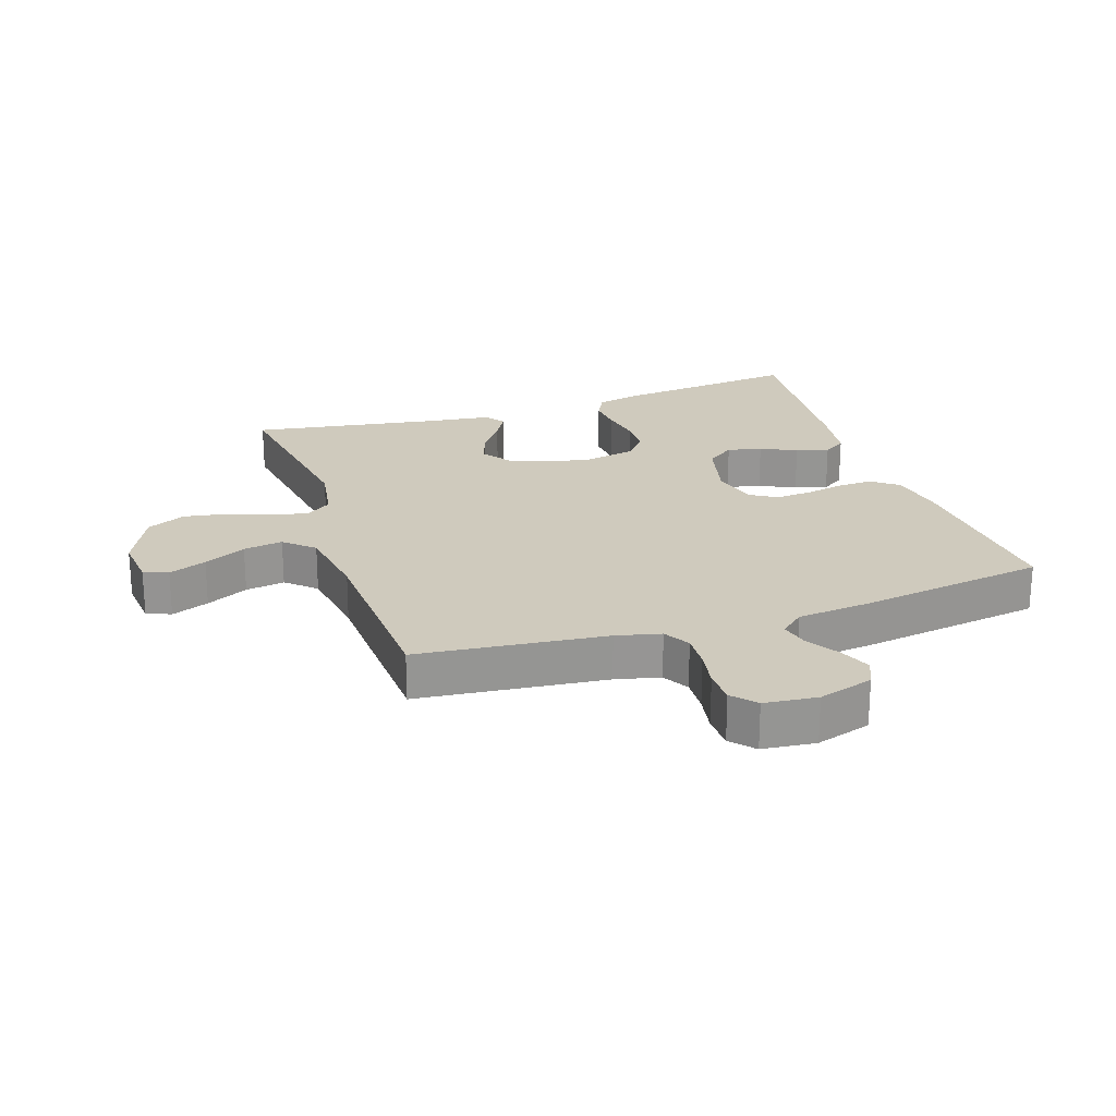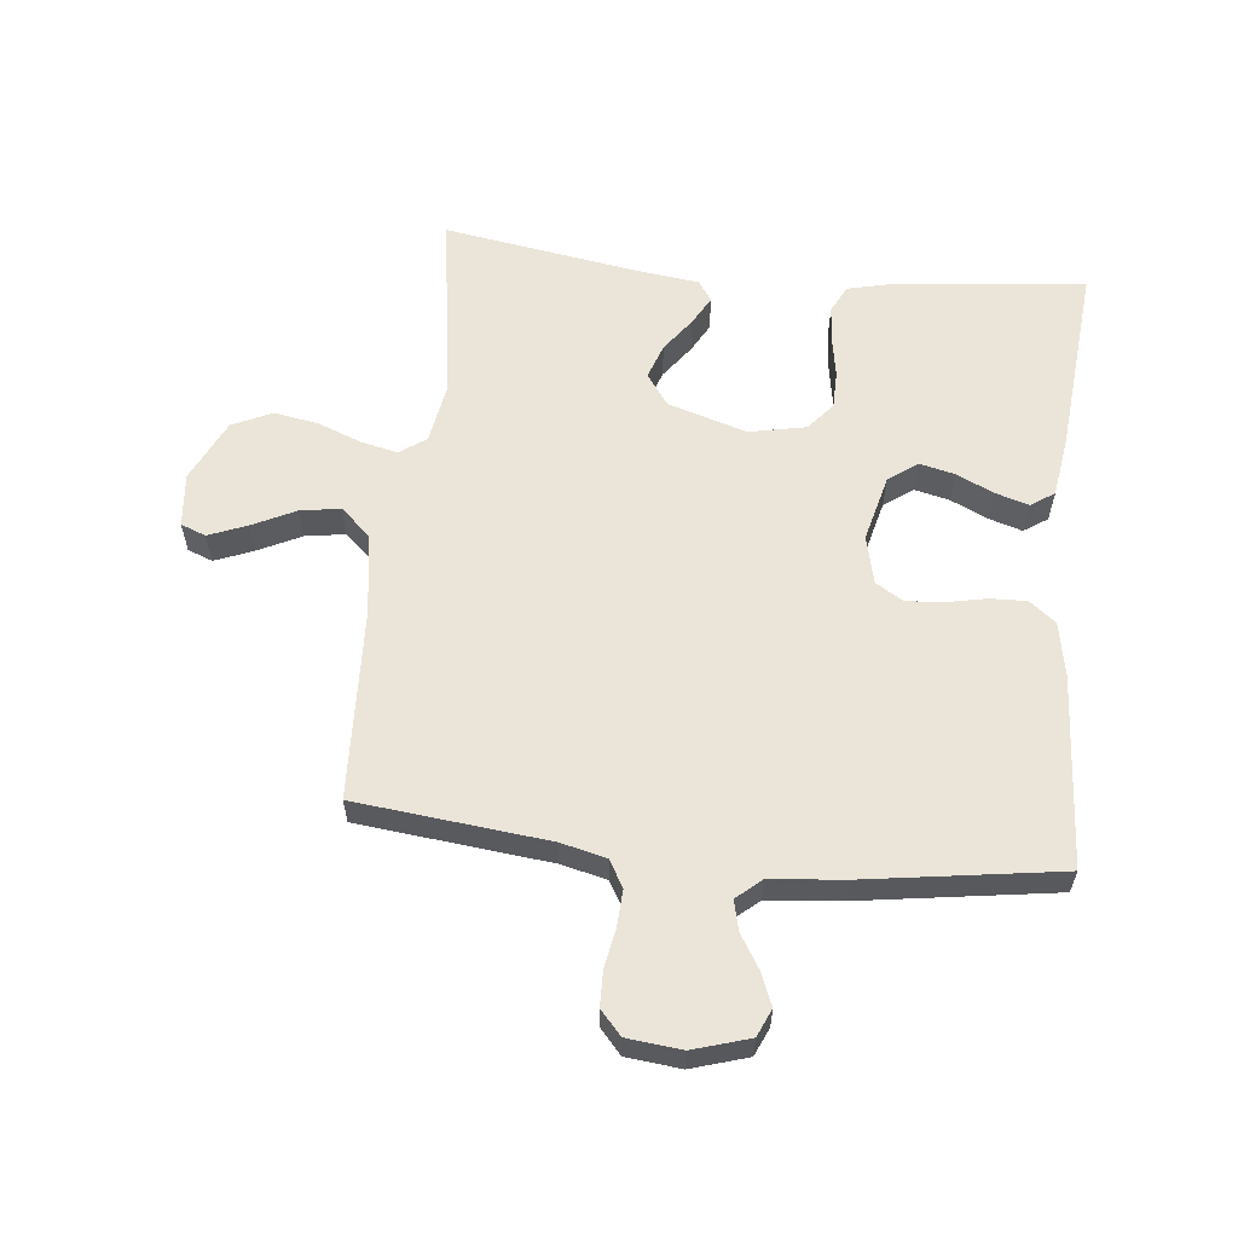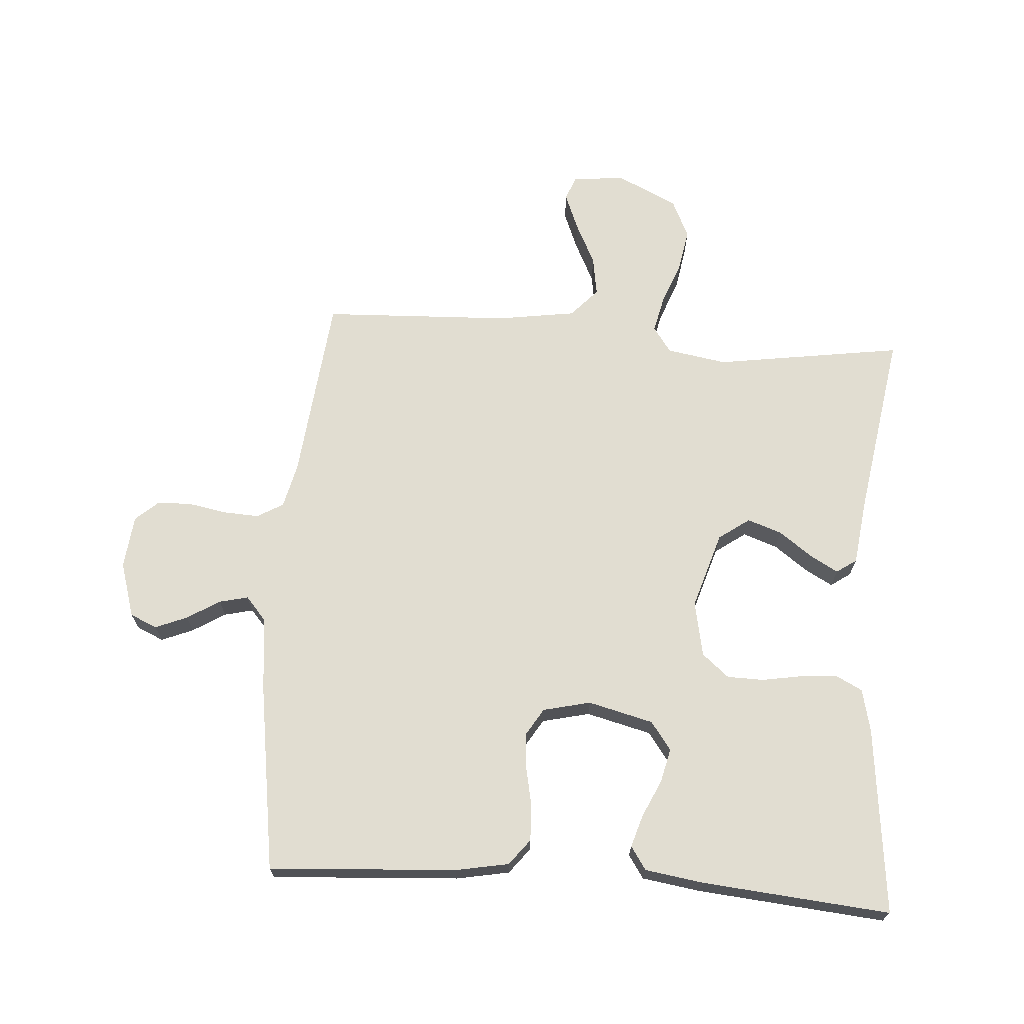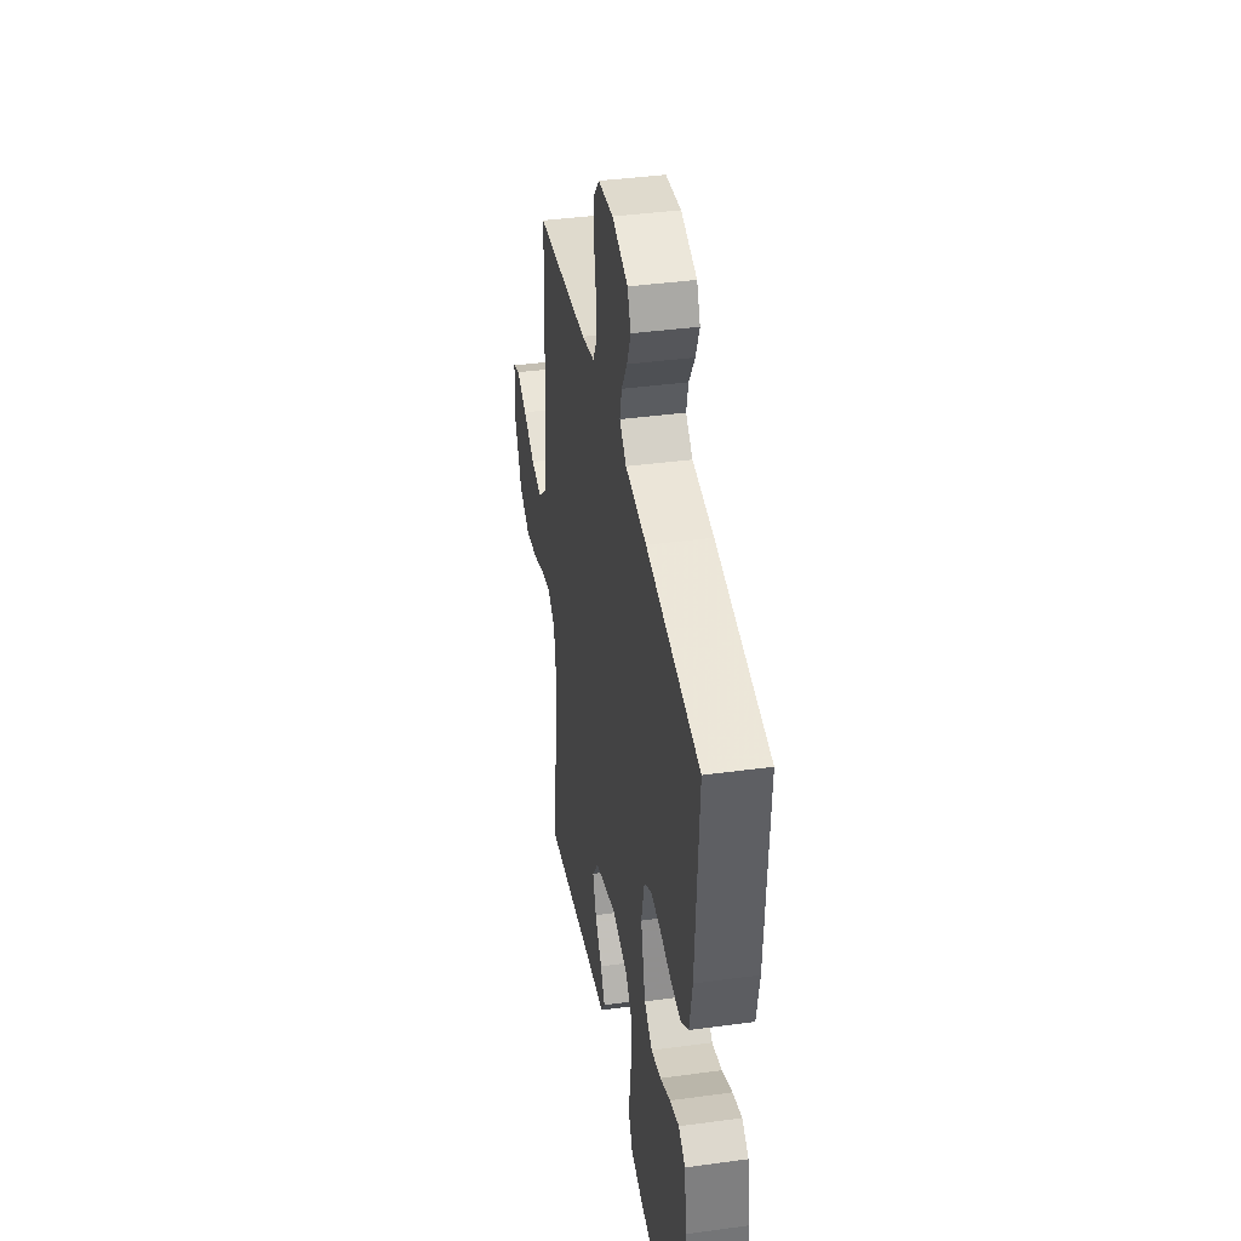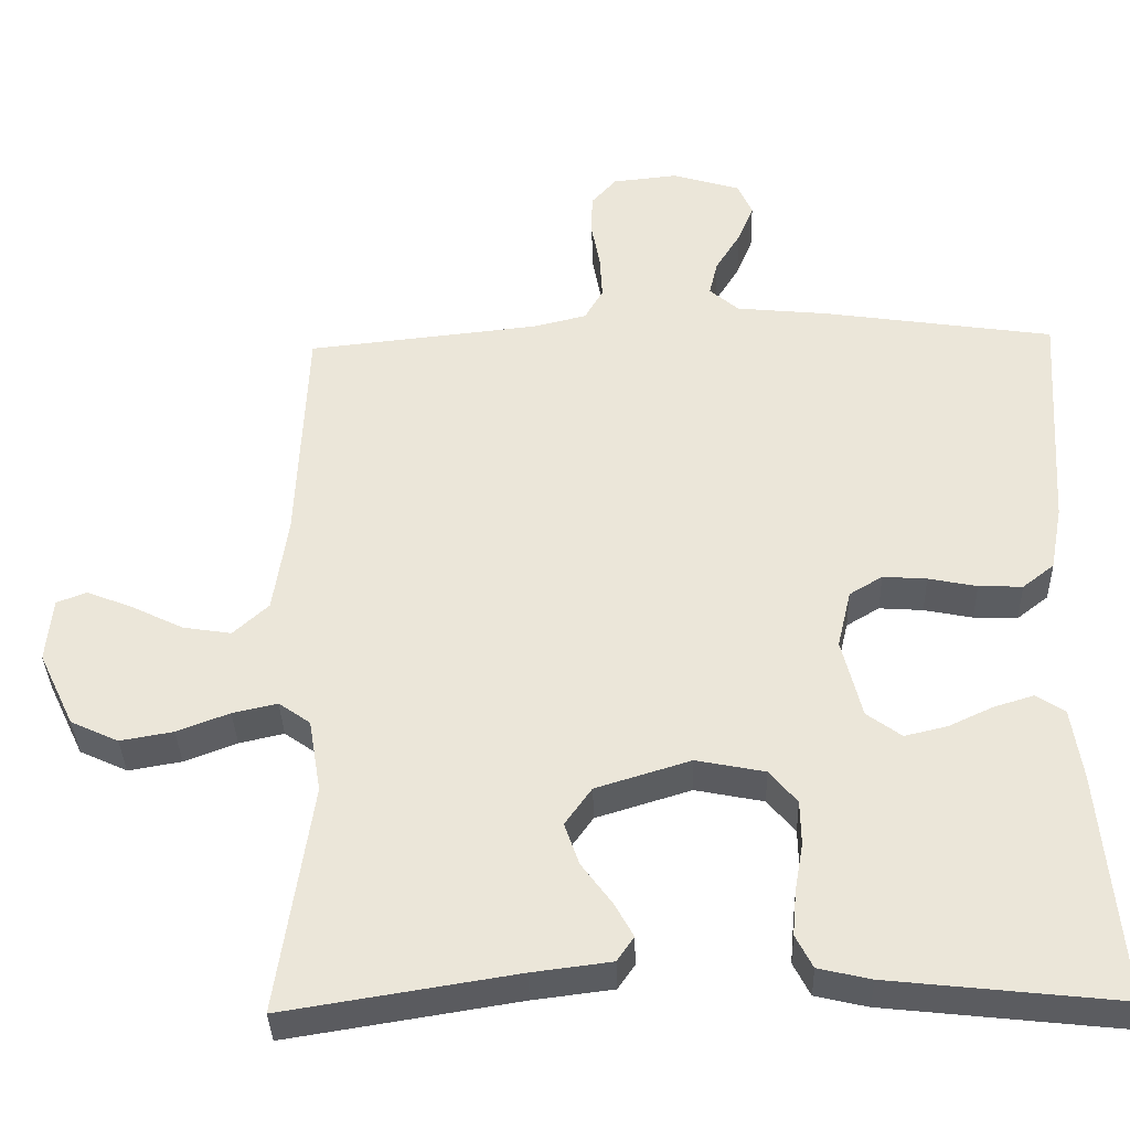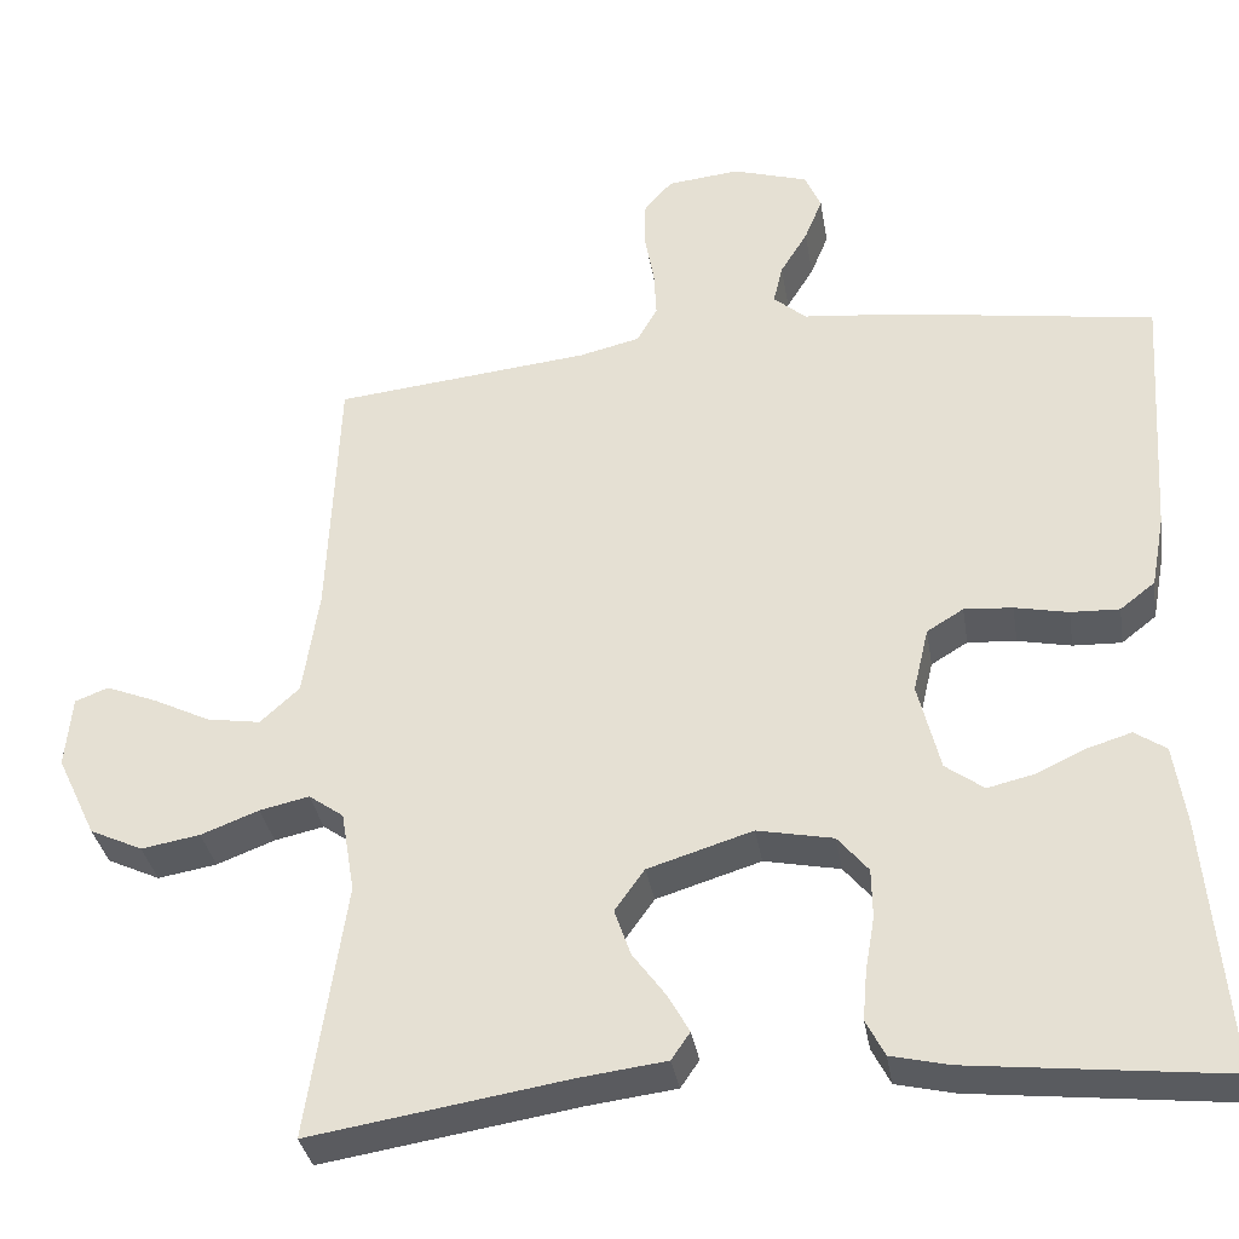
<metadata>
{"format":"obj","ext":"obj","renderer":"f3d","projection":"perspective","resolution":1024,"background":"white","views":[{"elev":22.8,"azim":-18.5,"up":"+Y"},{"elev":59.6,"azim":6.1,"up":"+Y"},{"elev":68.9,"azim":94.1,"up":"+Y"},{"elev":39.2,"azim":80.3,"up":"+Z"},{"elev":-35.8,"azim":1.7,"up":"+Z"},{"elev":-33.9,"azim":9.2,"up":"+Z"}]}
</metadata>
<code>
v -0.5 0.07 0.5
v -0.2 0.07 0.532
v -0.129 0.07 0.549
v -0.105 0.07 0.591
v -0.108 0.07 0.647
v -0.119 0.07 0.708
v -0.118 0.07 0.763
v -0.085 0.07 0.8
v 0 0.07 0.809
v 0.088 0.07 0.782
v 0.107 0.07 0.739
v 0.086 0.07 0.688
v 0.054 0.07 0.636
v 0.043 0.07 0.59
v 0.081 0.07 0.557
v 0.2 0.07 0.545
v 0.5 0.07 0.5
v 0.481 0.07 0.2
v 0.465 0.07 0.115
v 0.424 0.07 0.083
v 0.367 0.07 0.085
v 0.304 0.07 0.098
v 0.247 0.07 0.102
v 0.204 0.07 0.076
v 0.186 0.07 0
v 0.212 0.07 -0.104
v 0.257 0.07 -0.137
v 0.312 0.07 -0.124
v 0.37 0.07 -0.097
v 0.422 0.07 -0.081
v 0.459 0.07 -0.106
v 0.473 0.07 -0.2
v 0.5 0.07 -0.5
v 0.2 0.07 -0.467
v 0.132 0.07 -0.451
v 0.11 0.07 -0.408
v 0.115 0.07 -0.35
v 0.126 0.07 -0.286
v 0.125 0.07 -0.228
v 0.089 0.07 -0.185
v 0 0.07 -0.167
v -0.123 0.07 -0.205
v -0.158 0.07 -0.254
v -0.139 0.07 -0.309
v -0.1 0.07 -0.362
v -0.075 0.07 -0.407
v -0.097 0.07 -0.439
v -0.2 0.07 -0.452
v -0.5 0.07 -0.5
v -0.455 0.07 -0.2
v -0.471 0.07 -0.104
v -0.512 0.07 -0.075
v -0.57 0.07 -0.088
v -0.638 0.07 -0.114
v -0.707 0.07 -0.126
v -0.769 0.07 -0.097
v -0.815 0.07 0
v -0.807 0.07 0.084
v -0.768 0.07 0.099
v -0.708 0.07 0.075
v -0.641 0.07 0.042
v -0.578 0.07 0.032
v -0.532 0.07 0.074
v -0.513 0.07 0.2
v -0.5 0 0.5
v -0.2 0 0.532
v -0.129 0 0.549
v -0.105 0 0.591
v -0.108 0 0.647
v -0.119 0 0.708
v -0.118 0 0.763
v -0.085 0 0.8
v 0 0 0.809
v 0.088 0 0.782
v 0.107 0 0.739
v 0.086 0 0.688
v 0.054 0 0.636
v 0.043 0 0.59
v 0.081 0 0.557
v 0.2 0 0.545
v 0.5 0 0.5
v 0.481 0 0.2
v 0.465 0 0.115
v 0.424 0 0.083
v 0.367 0 0.085
v 0.304 0 0.098
v 0.247 0 0.102
v 0.204 0 0.076
v 0.186 0 0
v 0.212 0 -0.104
v 0.257 0 -0.137
v 0.312 0 -0.124
v 0.37 0 -0.097
v 0.422 0 -0.081
v 0.459 0 -0.106
v 0.473 0 -0.2
v 0.5 0 -0.5
v 0.2 0 -0.467
v 0.132 0 -0.451
v 0.11 0 -0.408
v 0.115 0 -0.35
v 0.126 0 -0.286
v 0.125 0 -0.228
v 0.089 0 -0.185
v 0 0 -0.167
v -0.123 0 -0.205
v -0.158 0 -0.254
v -0.139 0 -0.309
v -0.1 0 -0.362
v -0.075 0 -0.407
v -0.097 0 -0.439
v -0.2 0 -0.452
v -0.5 0 -0.5
v -0.455 0 -0.2
v -0.471 0 -0.104
v -0.512 0 -0.075
v -0.57 0 -0.088
v -0.638 0 -0.114
v -0.707 0 -0.126
v -0.769 0 -0.097
v -0.815 0 0
v -0.807 0 0.084
v -0.768 0 0.099
v -0.708 0 0.075
v -0.641 0 0.042
v -0.578 0 0.032
v -0.532 0 0.074
v -0.513 0 0.2
f 59 60 61
f 58 59 61
f 57 58 61
f 56 57 61
f 55 56 61
f 54 55 61
f 53 54 61
f 52 53 61 62
f 51 52 62 63
f 48 49 50
f 48 50 51
f 47 48 51
f 46 47 51
f 45 46 51
f 44 45 51
f 51 63 64
f 44 51 64
f 43 44 64
f 36 37 38
f 35 36 38
f 34 35 38
f 33 34 38
f 32 33 38
f 31 32 38
f 30 31 38
f 29 30 38
f 28 29 38
f 27 28 38 39
f 26 27 39 40
f 20 21 22
f 19 20 22
f 18 19 22
f 17 18 22
f 16 17 22
f 15 16 22
f 14 15 22 23
f 11 12 13
f 10 11 13
f 9 10 13
f 8 9 13
f 7 8 13
f 6 7 13
f 5 6 13
f 4 5 13 14
f 14 23 24
f 4 14 24
f 3 4 24
f 64 1 2
f 43 64 2
f 42 43 2
f 25 26 40 41
f 25 41 42
f 24 25 42
f 3 24 42
f 2 3 42
f 125 124 123
f 125 123 122
f 125 122 121
f 125 121 120
f 125 120 119
f 125 119 118
f 125 118 117
f 126 125 117 116
f 127 126 116 115
f 114 113 112
f 115 114 112
f 115 112 111
f 115 111 110
f 115 110 109
f 115 109 108
f 128 127 115
f 128 115 108
f 128 108 107
f 102 101 100
f 102 100 99
f 102 99 98
f 102 98 97
f 102 97 96
f 102 96 95
f 102 95 94
f 102 94 93
f 102 93 92
f 103 102 92 91
f 104 103 91 90
f 86 85 84
f 86 84 83
f 86 83 82
f 86 82 81
f 86 81 80
f 86 80 79
f 87 86 79 78
f 77 76 75
f 77 75 74
f 77 74 73
f 77 73 72
f 77 72 71
f 77 71 70
f 77 70 69
f 78 77 69 68
f 88 87 78
f 88 78 68
f 88 68 67
f 66 65 128
f 66 128 107
f 66 107 106
f 105 104 90 89
f 106 105 89
f 106 89 88
f 106 88 67
f 106 67 66
f 1 65 66 2
f 2 66 67 3
f 3 67 68 4
f 4 68 69 5
f 5 69 70 6
f 6 70 71 7
f 7 71 72 8
f 8 72 73 9
f 9 73 74 10
f 10 74 75 11
f 11 75 76 12
f 12 76 77 13
f 13 77 78 14
f 14 78 79 15
f 15 79 80 16
f 16 80 81 17
f 17 81 82 18
f 18 82 83 19
f 19 83 84 20
f 20 84 85 21
f 21 85 86 22
f 22 86 87 23
f 23 87 88 24
f 24 88 89 25
f 25 89 90 26
f 26 90 91 27
f 27 91 92 28
f 28 92 93 29
f 29 93 94 30
f 30 94 95 31
f 31 95 96 32
f 32 96 97 33
f 33 97 98 34
f 34 98 99 35
f 35 99 100 36
f 36 100 101 37
f 37 101 102 38
f 38 102 103 39
f 39 103 104 40
f 40 104 105 41
f 41 105 106 42
f 42 106 107 43
f 43 107 108 44
f 44 108 109 45
f 45 109 110 46
f 46 110 111 47
f 47 111 112 48
f 48 112 113 49
f 49 113 114 50
f 50 114 115 51
f 51 115 116 52
f 52 116 117 53
f 53 117 118 54
f 54 118 119 55
f 55 119 120 56
f 56 120 121 57
f 57 121 122 58
f 58 122 123 59
f 59 123 124 60
f 60 124 125 61
f 61 125 126 62
f 62 126 127 63
f 63 127 128 64
f 64 128 65 1

</code>
